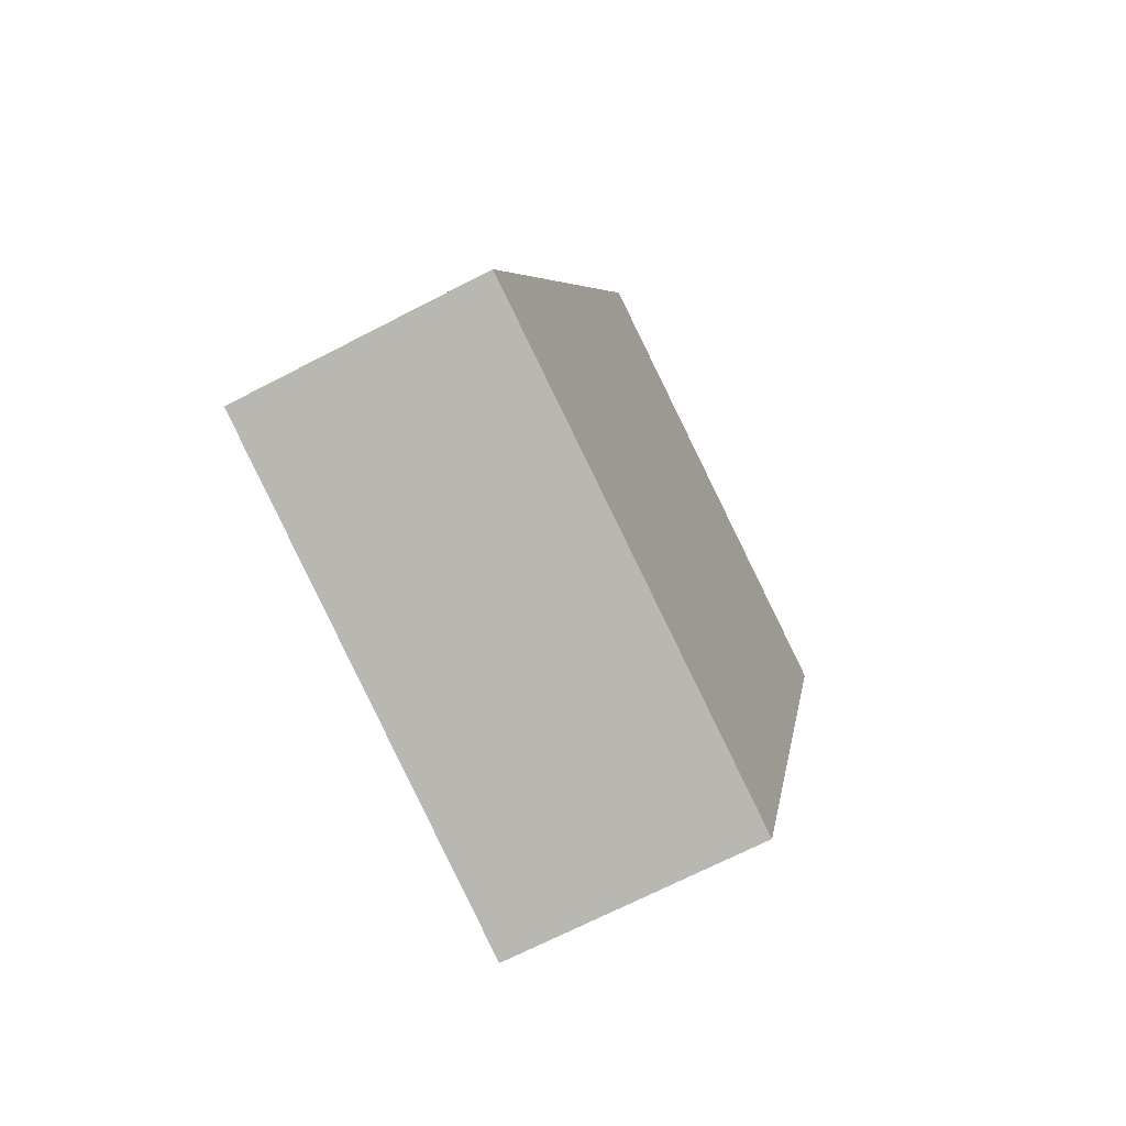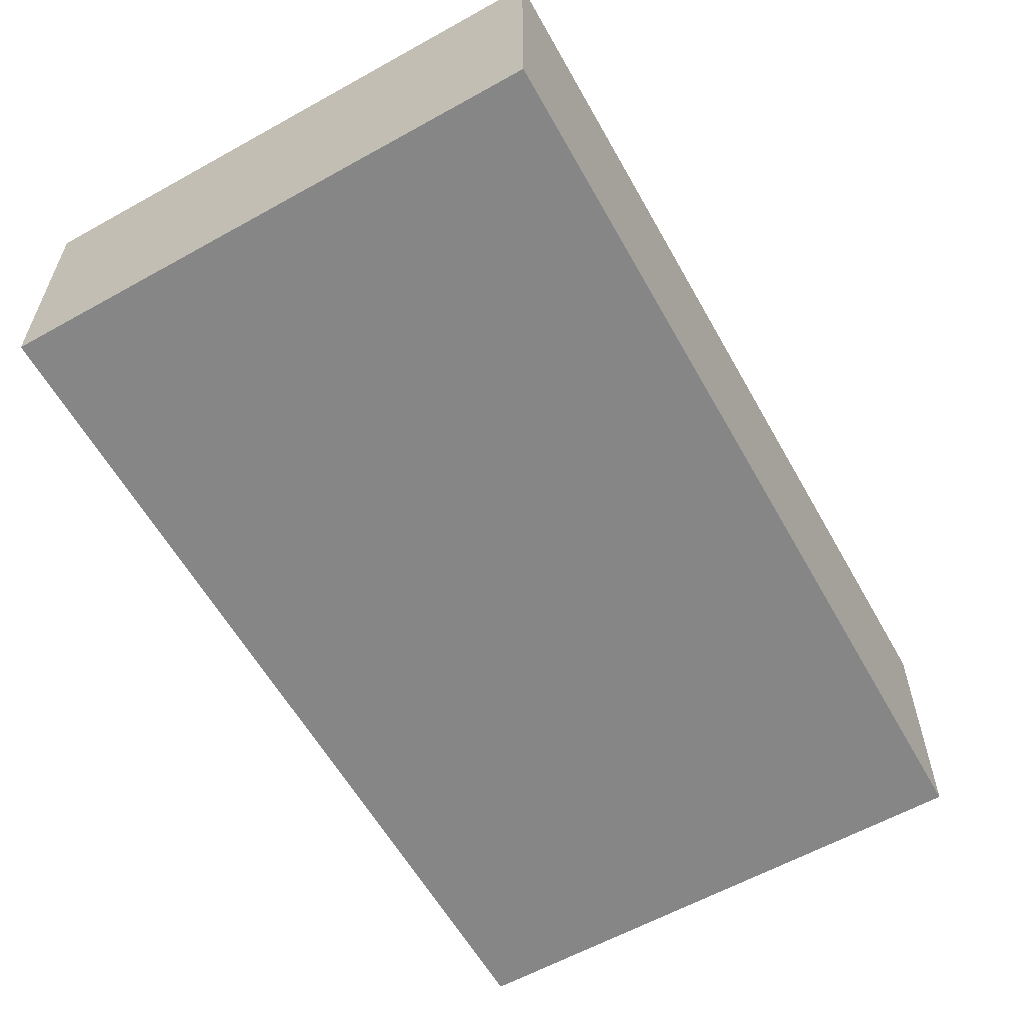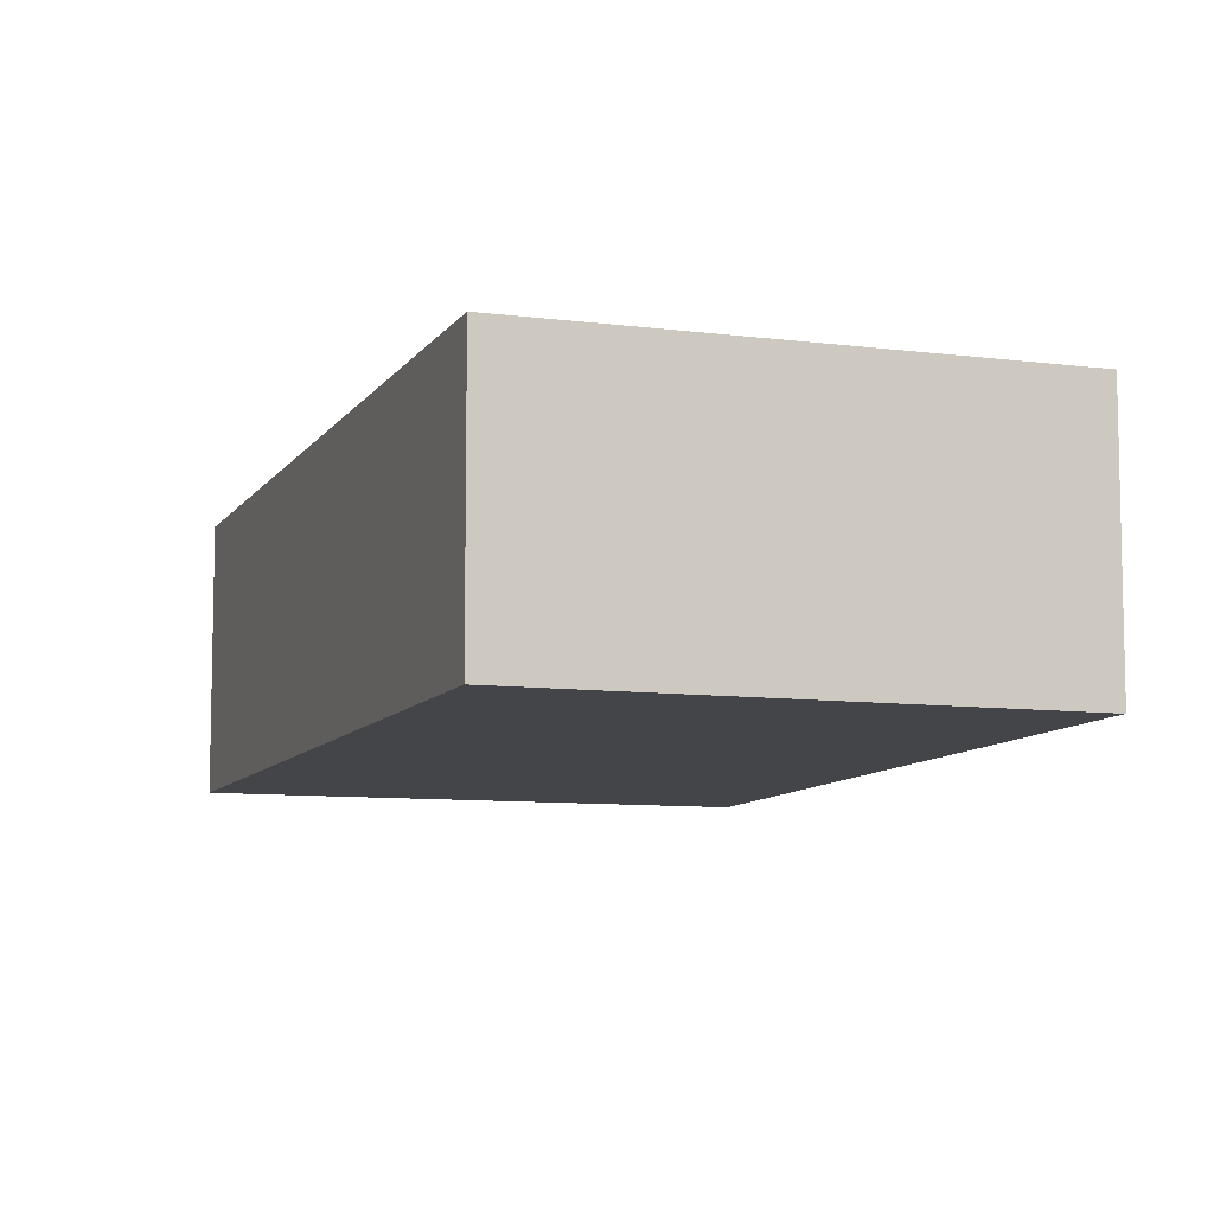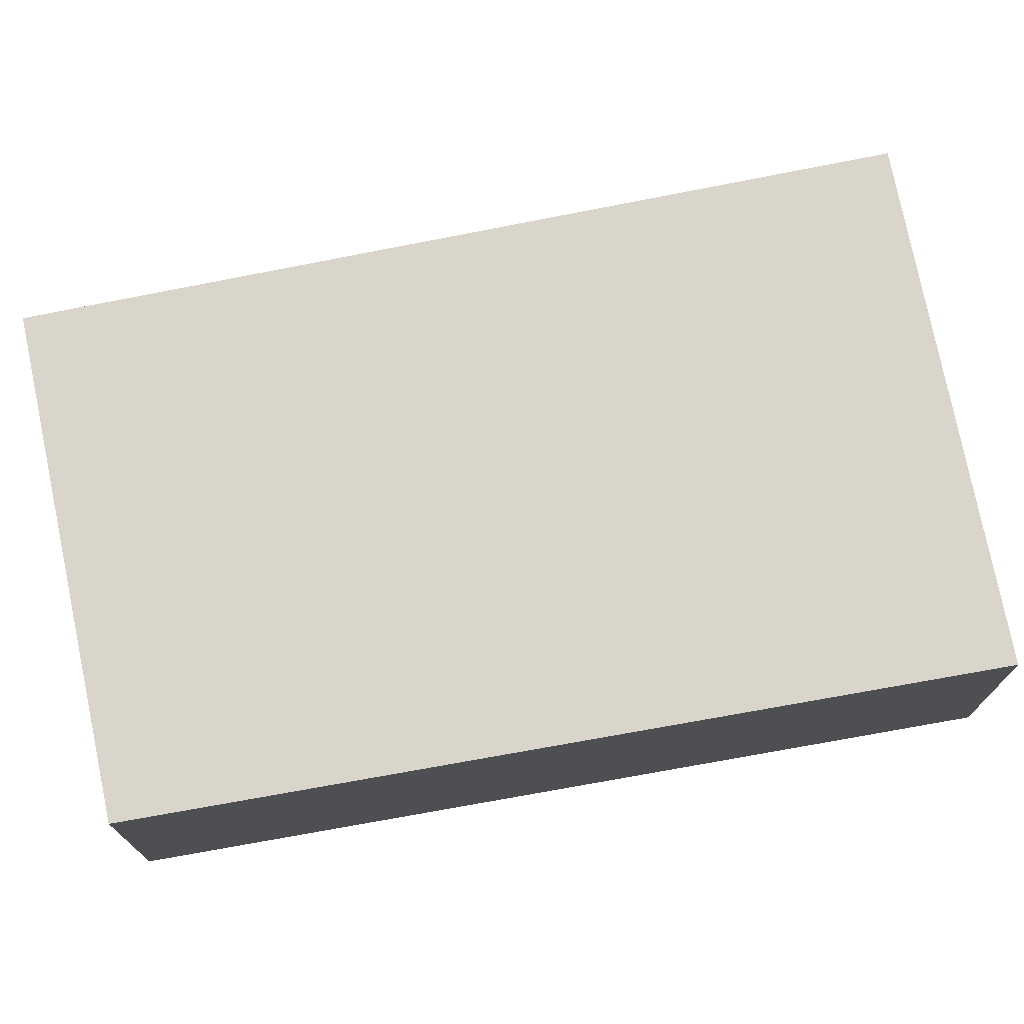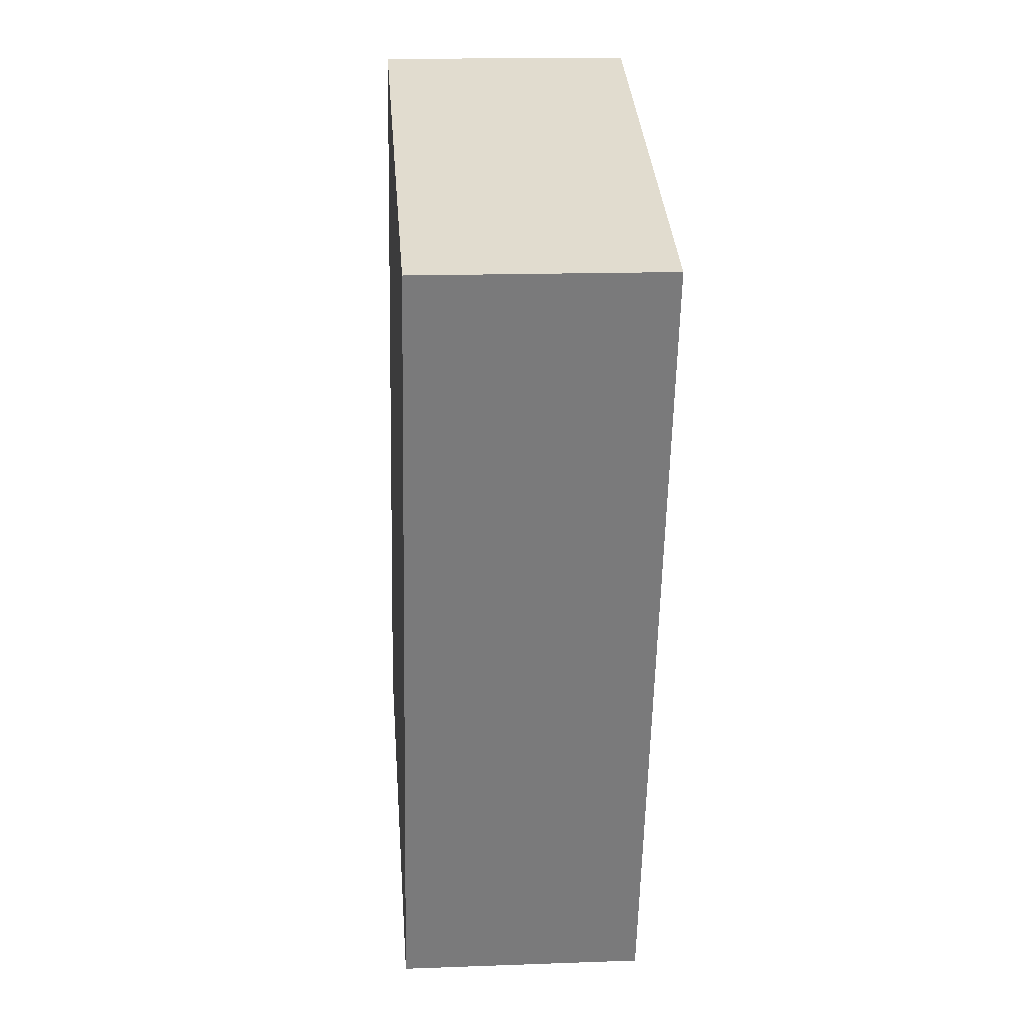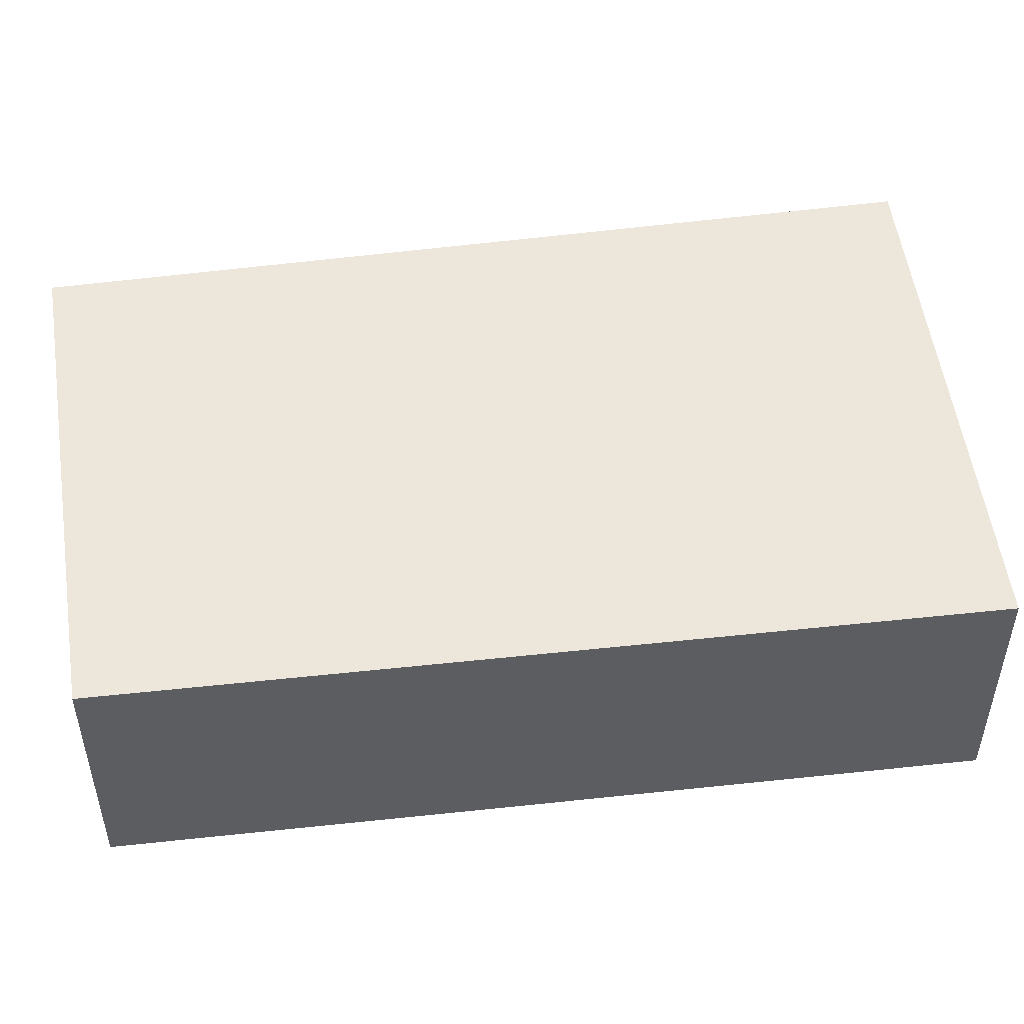
<metadata>
{"format":"obj","ext":"obj","renderer":"f3d","projection":"perspective","resolution":1024,"background":"white","views":[{"elev":-68.7,"azim":-62.5,"up":"+Z"},{"elev":-62.2,"azim":-132.8,"up":"+Y"},{"elev":-8.8,"azim":-1.0,"up":"+Y"},{"elev":74.2,"azim":96.5,"up":"+Y"},{"elev":15.6,"azim":85.6,"up":"+Z"},{"elev":51.9,"azim":99.9,"up":"+Y"}]}
</metadata>
<code>
v  5.907 3.056 -1.855
v  6.662 3.056 0.455
v  5.97 3.056 -1.875
v  0 3.056 1.871e-16
v  8.858 3.056 7.853
v  3.19 3.056 9.762
v  5.97 1.148e-16 -1.875
v  0 0 0
v  5.907 1.136e-16 -1.855
v  3.19 -5.978e-16 9.762
v  8.858 -4.809e-16 7.853
v  6.662 -2.786e-17 0.455
g defaultobject
f 1 2 3
f 2 1 4
f 2 4 5
f 5 4 6
f 7 1 3
f 1 7 4
f 4 7 8
f 8 7 9
f 8 6 4
f 6 8 10
f 10 5 6
f 5 10 11
f 2 7 3
f 7 2 12
f 12 2 5
f 12 5 11
f 12 9 7
f 9 12 8
f 8 12 10
f 10 12 11

</code>
